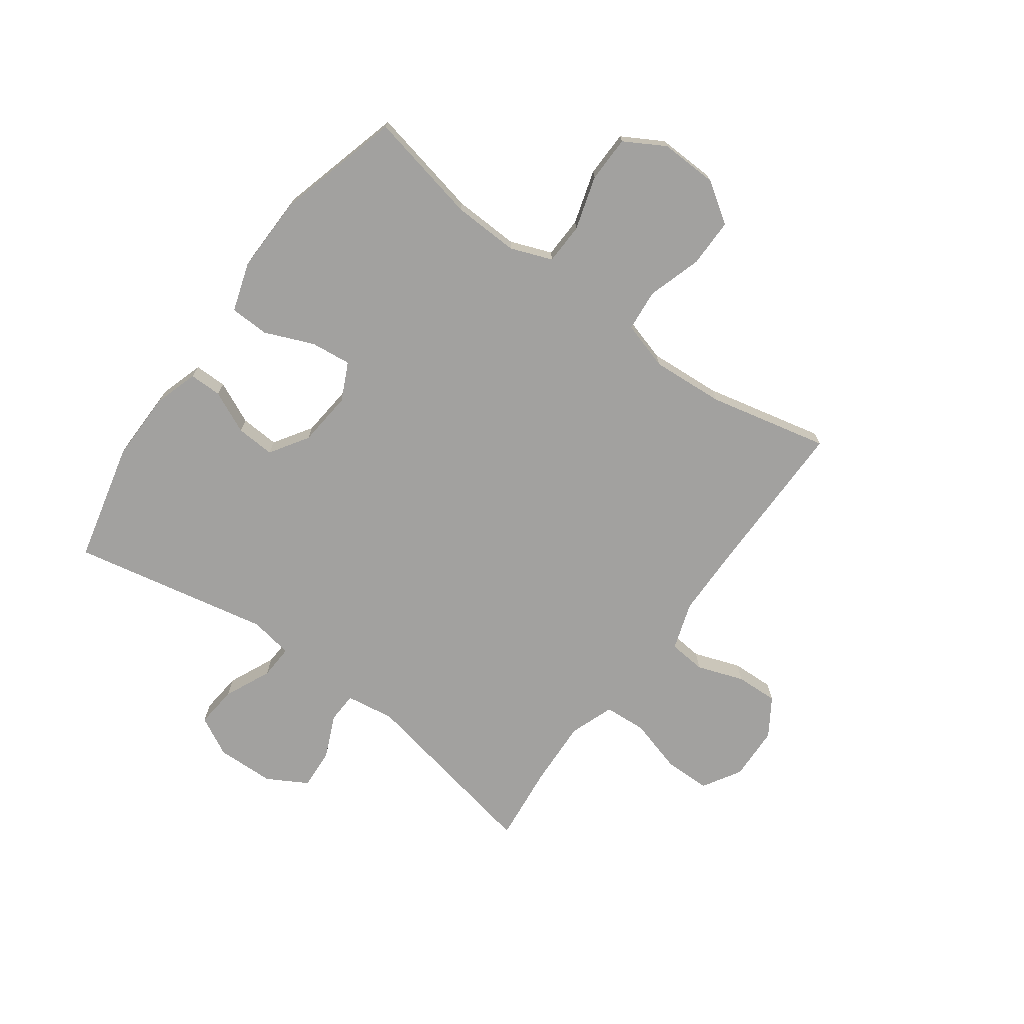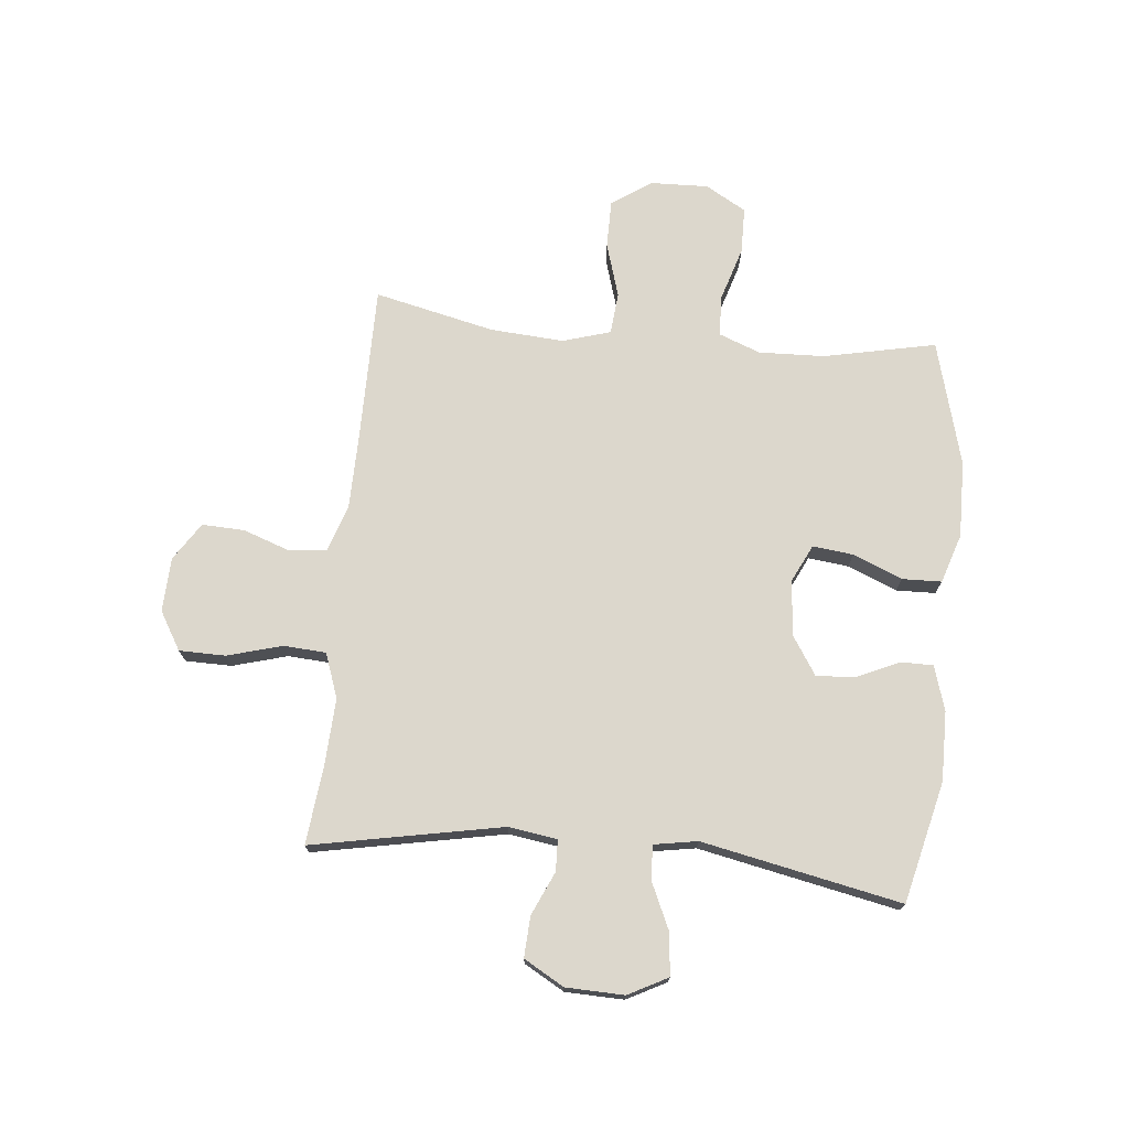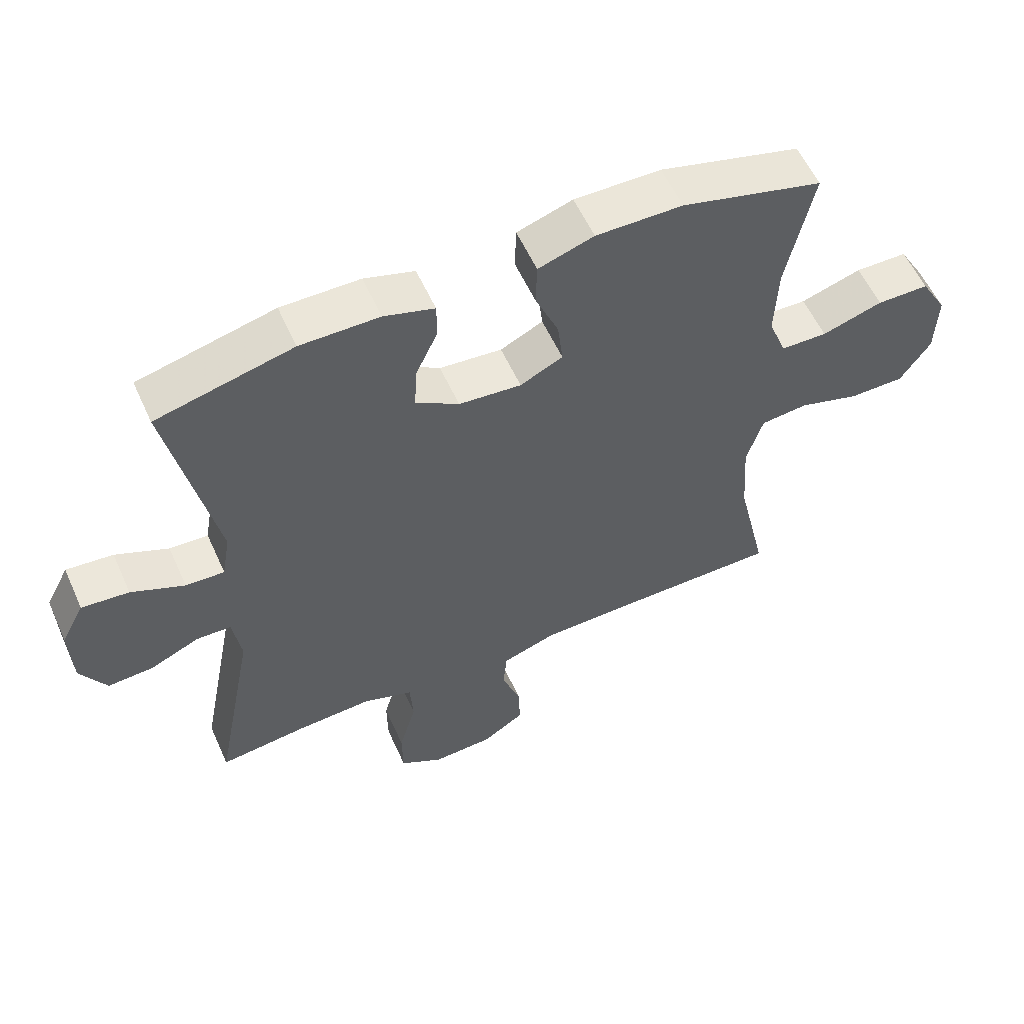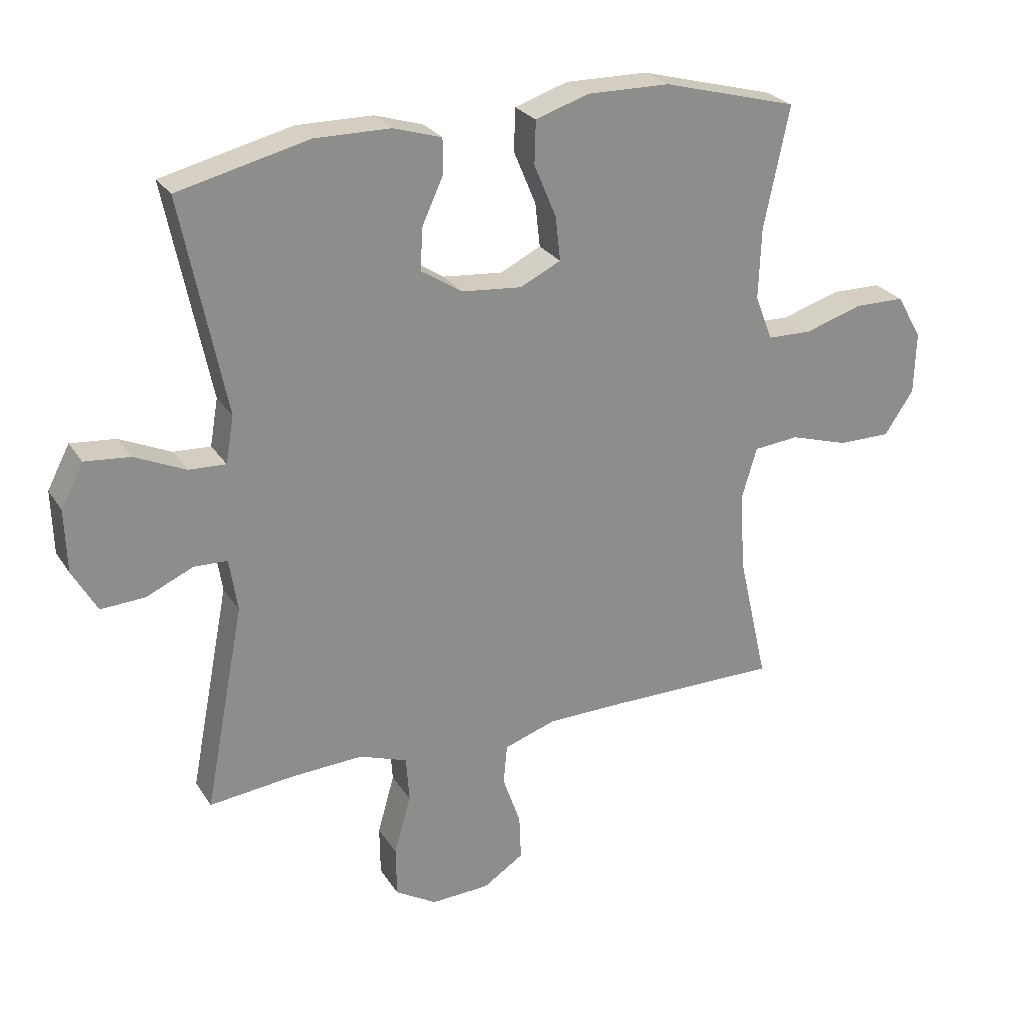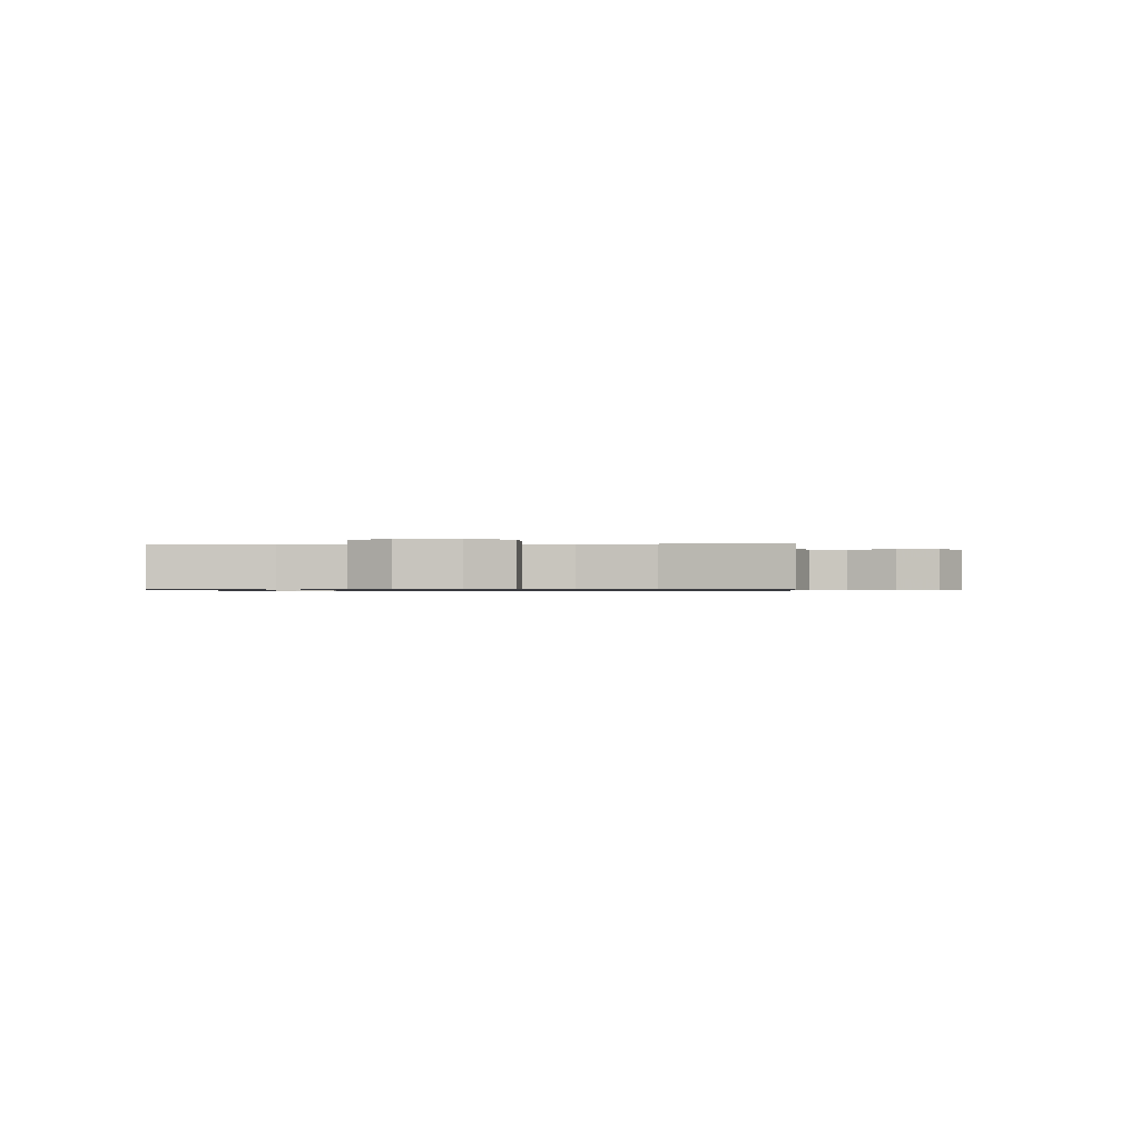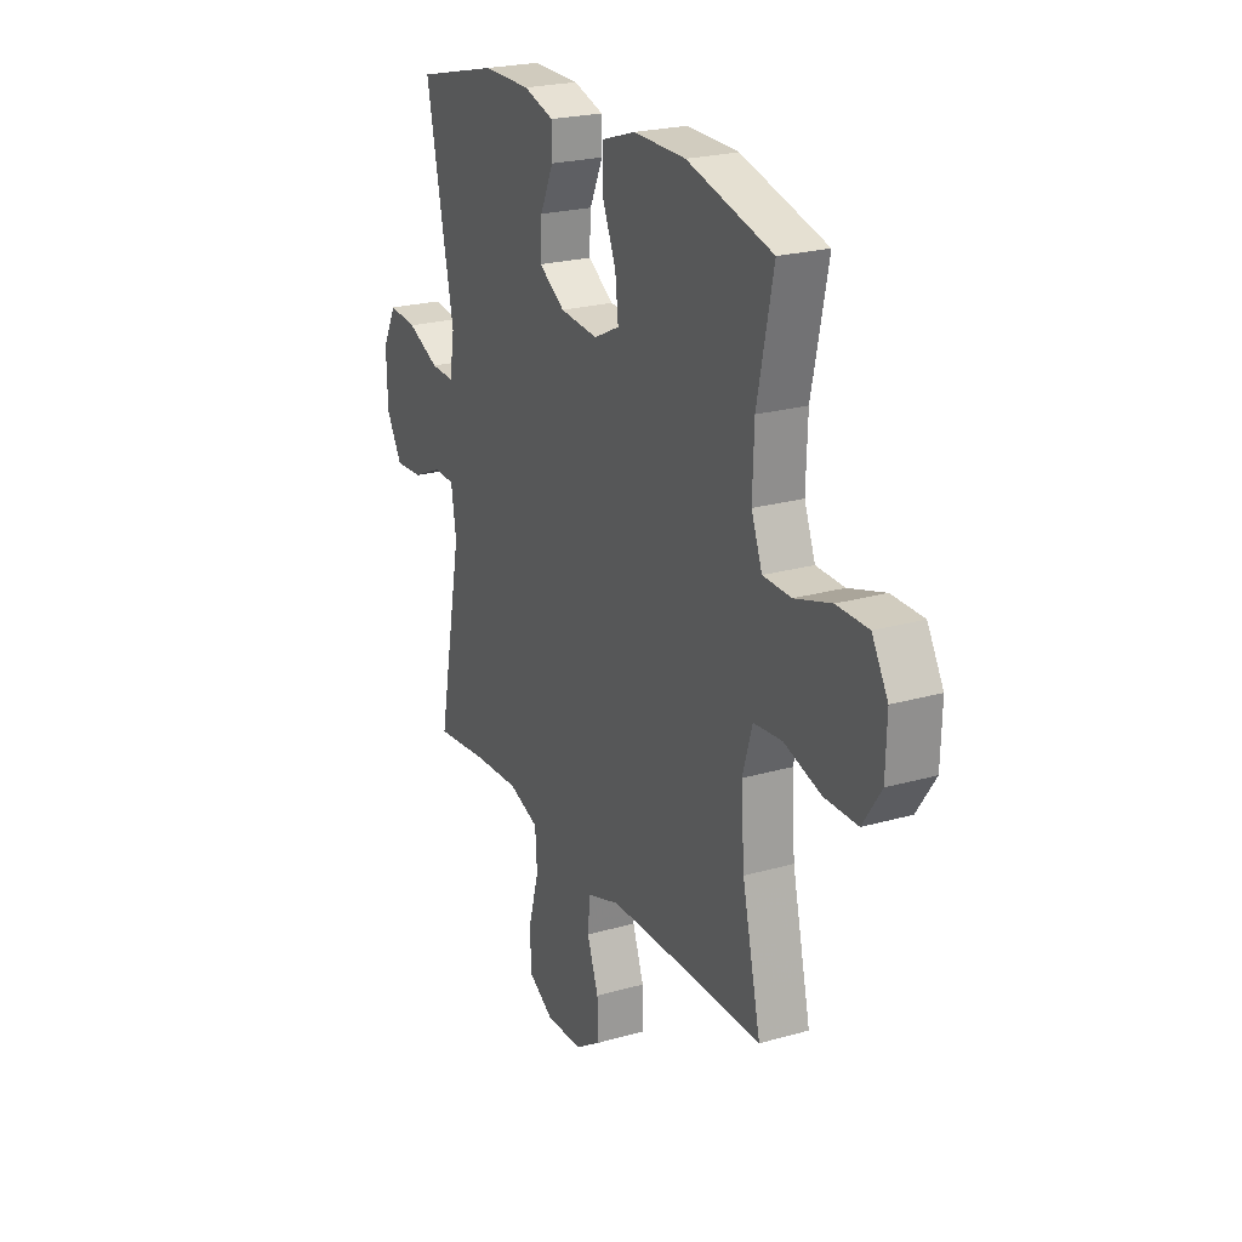
<metadata>
{"format":"obj","ext":"obj","renderer":"f3d","projection":"perspective","resolution":1024,"background":"white","views":[{"elev":-72.2,"azim":53.8,"up":"+Y"},{"elev":73.0,"azim":-84.4,"up":"+Y"},{"elev":57.5,"azim":-24.2,"up":"+Z"},{"elev":26.0,"azim":-25.5,"up":"+Z"},{"elev":-0.7,"azim":94.9,"up":"+Y"},{"elev":23.1,"azim":64.1,"up":"+Z"}]}
</metadata>
<code>
v -0.5 0.07 0.5
v -0.289 0.07 0.551
v -0.167 0.07 0.55
v -0.089 0.07 0.526
v -0.089 0.07 0.469
v -0.123 0.07 0.395
v -0.127 0.07 0.327
v -0.06 0.07 0.284
v 0.037 0.07 0.275
v 0.103 0.07 0.307
v 0.095 0.07 0.378
v 0.059 0.07 0.464
v 0.061 0.07 0.533
v 0.147 0.07 0.561
v 0.281 0.07 0.559
v 0.5 0.07 0.5
v 0.459 0.07 0.304
v 0.455 0.07 0.189
v 0.483 0.07 0.116
v 0.555 0.07 0.114
v 0.649 0.07 0.143
v 0.73 0.07 0.142
v 0.771 0.07 0.071
v 0.768 0.07 -0.03
v 0.721 0.07 -0.1
v 0.636 0.07 -0.1
v 0.541 0.07 -0.071
v 0.468 0.07 -0.078
v 0.443 0.07 -0.162
v 0.452 0.07 -0.29
v 0.5 0.07 -0.5
v 0.225 0.07 -0.5
v 0.097 0.07 -0.502
v 0.013 0.07 -0.53
v 0.007 0.07 -0.595
v 0.036 0.07 -0.677
v 0.039 0.07 -0.751
v -0.027 0.07 -0.794
v -0.122 0.07 -0.798
v -0.189 0.07 -0.758
v -0.19 0.07 -0.677
v -0.163 0.07 -0.581
v -0.168 0.07 -0.507
v -0.246 0.07 -0.479
v -0.364 0.07 -0.485
v -0.5 0.07 -0.5
v -0.436 0.07 -0.167
v -0.449 0.07 -0.082
v -0.503 0.07 -0.08
v -0.579 0.07 -0.114
v -0.65 0.07 -0.118
v -0.69 0.07 -0.048
v -0.693 0.07 0.054
v -0.657 0.07 0.123
v -0.584 0.07 0.116
v -0.502 0.07 0.079
v -0.442 0.07 0.076
v -0.429 0.07 0.152
v -0.5 0 0.5
v -0.289 0 0.551
v -0.167 0 0.55
v -0.089 0 0.526
v -0.089 0 0.469
v -0.123 0 0.395
v -0.127 0 0.327
v -0.06 0 0.284
v 0.037 0 0.275
v 0.103 0 0.307
v 0.095 0 0.378
v 0.059 0 0.464
v 0.061 0 0.533
v 0.147 0 0.561
v 0.281 0 0.559
v 0.5 0 0.5
v 0.459 0 0.304
v 0.455 0 0.189
v 0.483 0 0.116
v 0.555 0 0.114
v 0.649 0 0.143
v 0.73 0 0.142
v 0.771 0 0.071
v 0.768 0 -0.03
v 0.721 0 -0.1
v 0.636 0 -0.1
v 0.541 0 -0.071
v 0.468 0 -0.078
v 0.443 0 -0.162
v 0.452 0 -0.29
v 0.5 0 -0.5
v 0.225 0 -0.5
v 0.097 0 -0.502
v 0.013 0 -0.53
v 0.007 0 -0.595
v 0.036 0 -0.677
v 0.039 0 -0.751
v -0.027 0 -0.794
v -0.122 0 -0.798
v -0.189 0 -0.758
v -0.19 0 -0.677
v -0.163 0 -0.581
v -0.168 0 -0.507
v -0.246 0 -0.479
v -0.364 0 -0.485
v -0.5 0 -0.5
v -0.436 0 -0.167
v -0.449 0 -0.082
v -0.503 0 -0.08
v -0.579 0 -0.114
v -0.65 0 -0.118
v -0.69 0 -0.048
v -0.693 0 0.054
v -0.657 0 0.123
v -0.584 0 0.116
v -0.502 0 0.079
v -0.442 0 0.076
v -0.429 0 0.152
f 53 54 55 56
f 53 56 57
f 52 53 57
f 49 50 51 52
f 48 49 52 57
f 47 48 57 58
f 45 46 47
f 44 45 47 58
f 39 40 41 42
f 39 42 43
f 38 39 43
f 35 36 37 38
f 34 35 38 43
f 33 34 43 44
f 30 31 32
f 29 30 32 33
f 28 29 33 44
f 24 25 26 27
f 24 27 28
f 23 24 28
f 20 21 22 23
f 19 20 23 28
f 18 19 28 44
f 14 15 16 17
f 11 12 13 14
f 10 11 14 17
f 9 10 17 18
f 3 4 5 6
f 3 6 7
f 2 3 7
f 1 2 7
f 58 1 7 8
f 18 44 58
f 8 9 18 58
f 114 113 112 111
f 115 114 111
f 115 111 110
f 110 109 108 107
f 115 110 107 106
f 116 115 106 105
f 105 104 103
f 116 105 103 102
f 100 99 98 97
f 101 100 97
f 101 97 96
f 96 95 94 93
f 101 96 93 92
f 102 101 92 91
f 90 89 88
f 91 90 88 87
f 102 91 87 86
f 85 84 83 82
f 86 85 82
f 86 82 81
f 81 80 79 78
f 86 81 78 77
f 102 86 77 76
f 75 74 73 72
f 72 71 70 69
f 75 72 69 68
f 76 75 68 67
f 64 63 62 61
f 65 64 61
f 65 61 60
f 65 60 59
f 66 65 59 116
f 116 102 76
f 116 76 67 66
f 1 59 60 2
f 2 60 61 3
f 3 61 62 4
f 4 62 63 5
f 5 63 64 6
f 6 64 65 7
f 7 65 66 8
f 8 66 67 9
f 9 67 68 10
f 10 68 69 11
f 11 69 70 12
f 12 70 71 13
f 13 71 72 14
f 14 72 73 15
f 15 73 74 16
f 16 74 75 17
f 17 75 76 18
f 18 76 77 19
f 19 77 78 20
f 20 78 79 21
f 21 79 80 22
f 22 80 81 23
f 23 81 82 24
f 24 82 83 25
f 25 83 84 26
f 26 84 85 27
f 27 85 86 28
f 28 86 87 29
f 29 87 88 30
f 30 88 89 31
f 31 89 90 32
f 32 90 91 33
f 33 91 92 34
f 34 92 93 35
f 35 93 94 36
f 36 94 95 37
f 37 95 96 38
f 38 96 97 39
f 39 97 98 40
f 40 98 99 41
f 41 99 100 42
f 42 100 101 43
f 43 101 102 44
f 44 102 103 45
f 45 103 104 46
f 46 104 105 47
f 47 105 106 48
f 48 106 107 49
f 49 107 108 50
f 50 108 109 51
f 51 109 110 52
f 52 110 111 53
f 53 111 112 54
f 54 112 113 55
f 55 113 114 56
f 56 114 115 57
f 57 115 116 58
f 58 116 59 1

</code>
